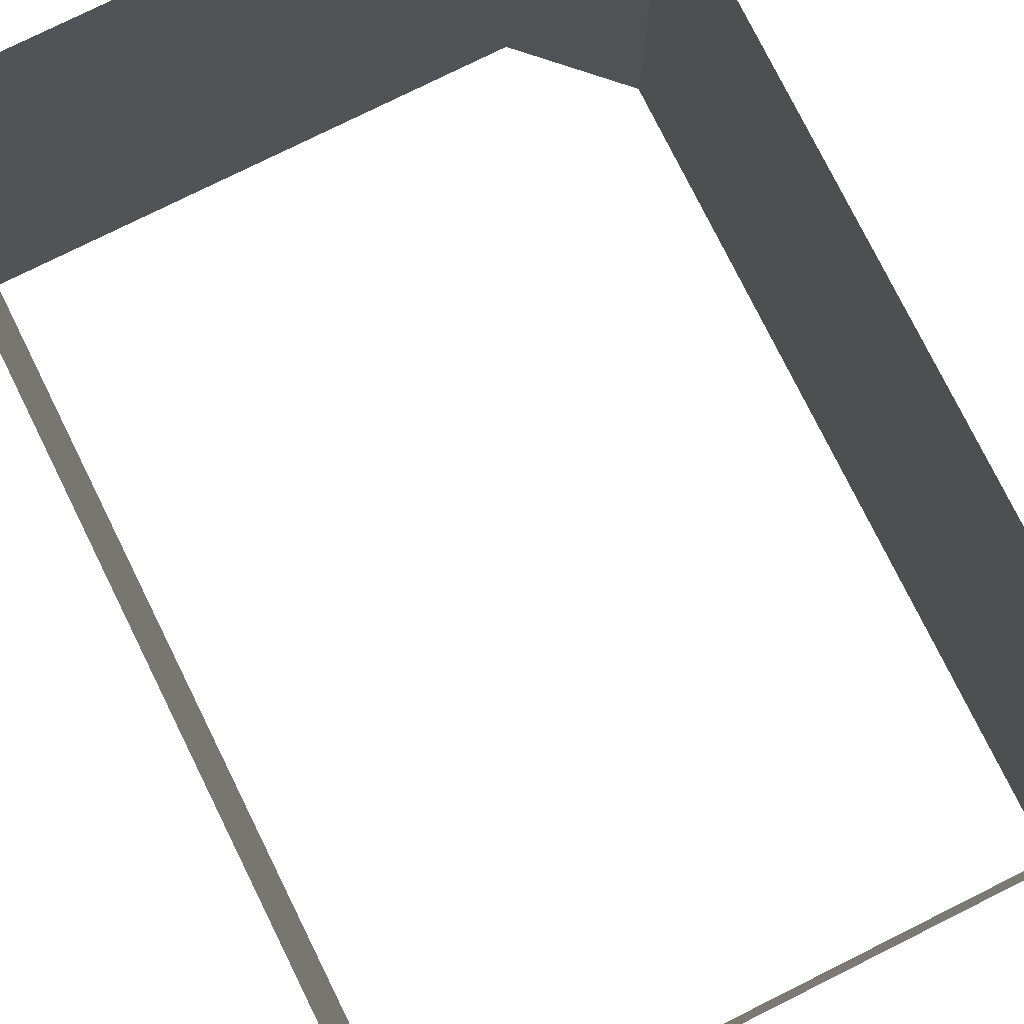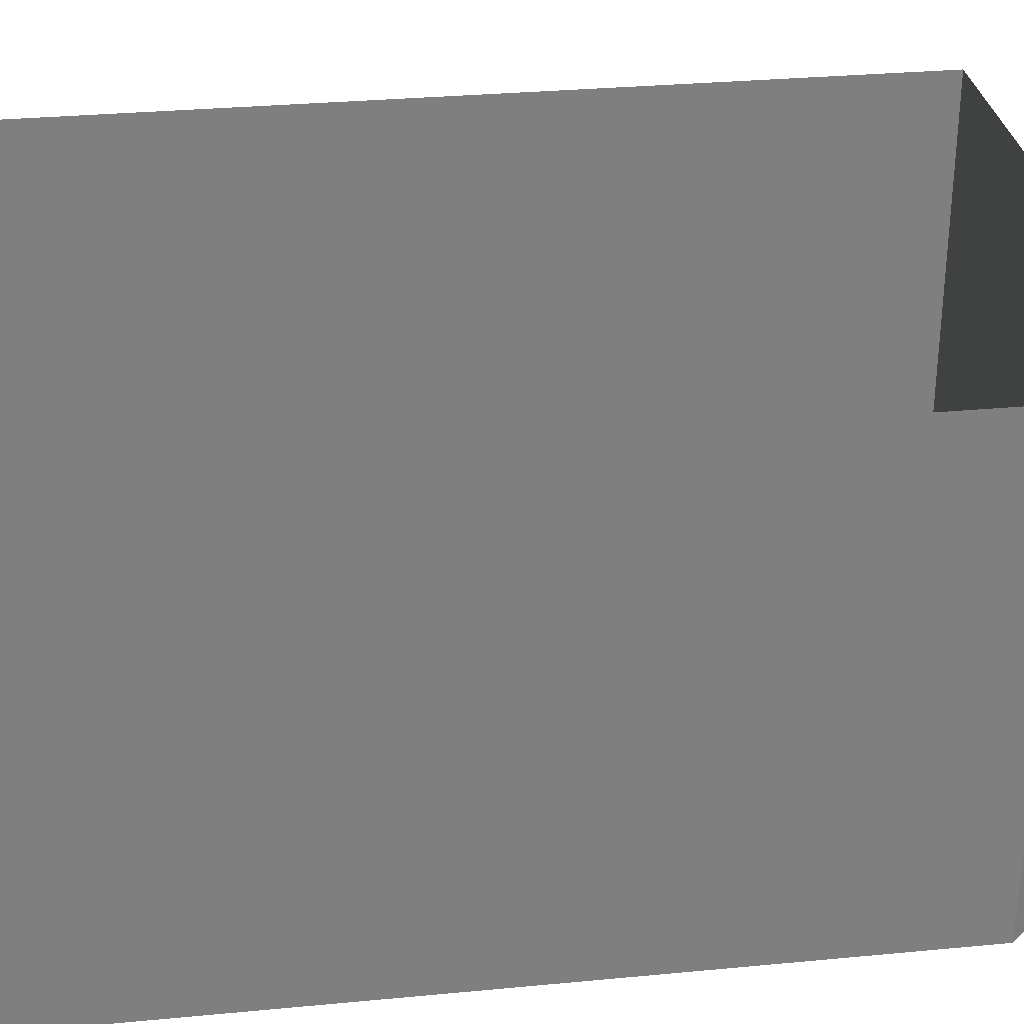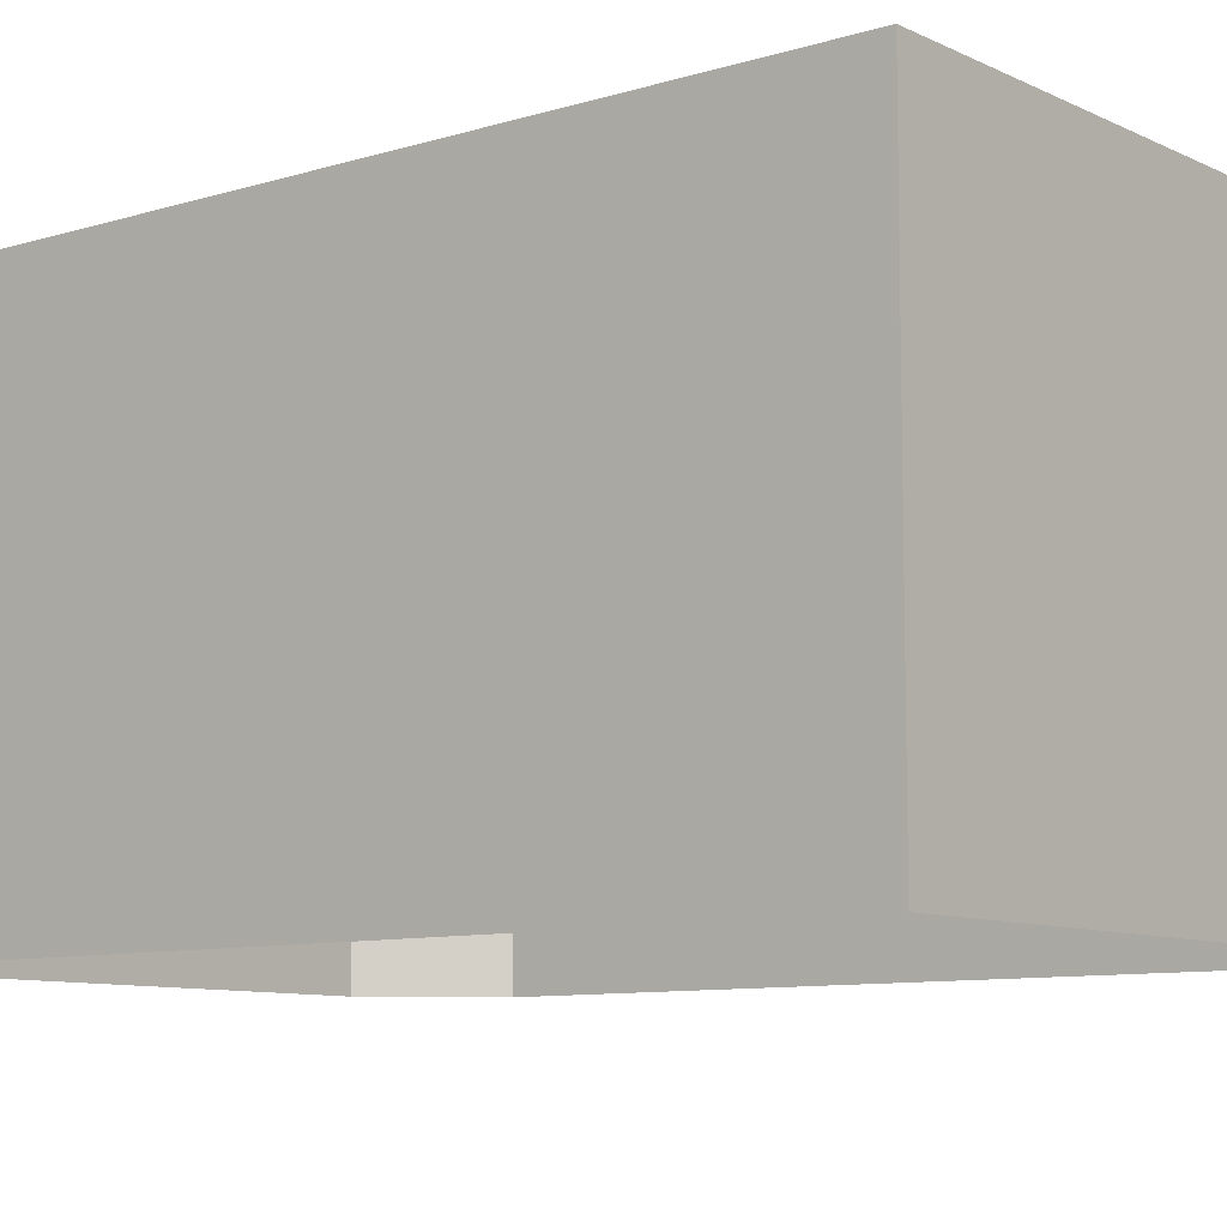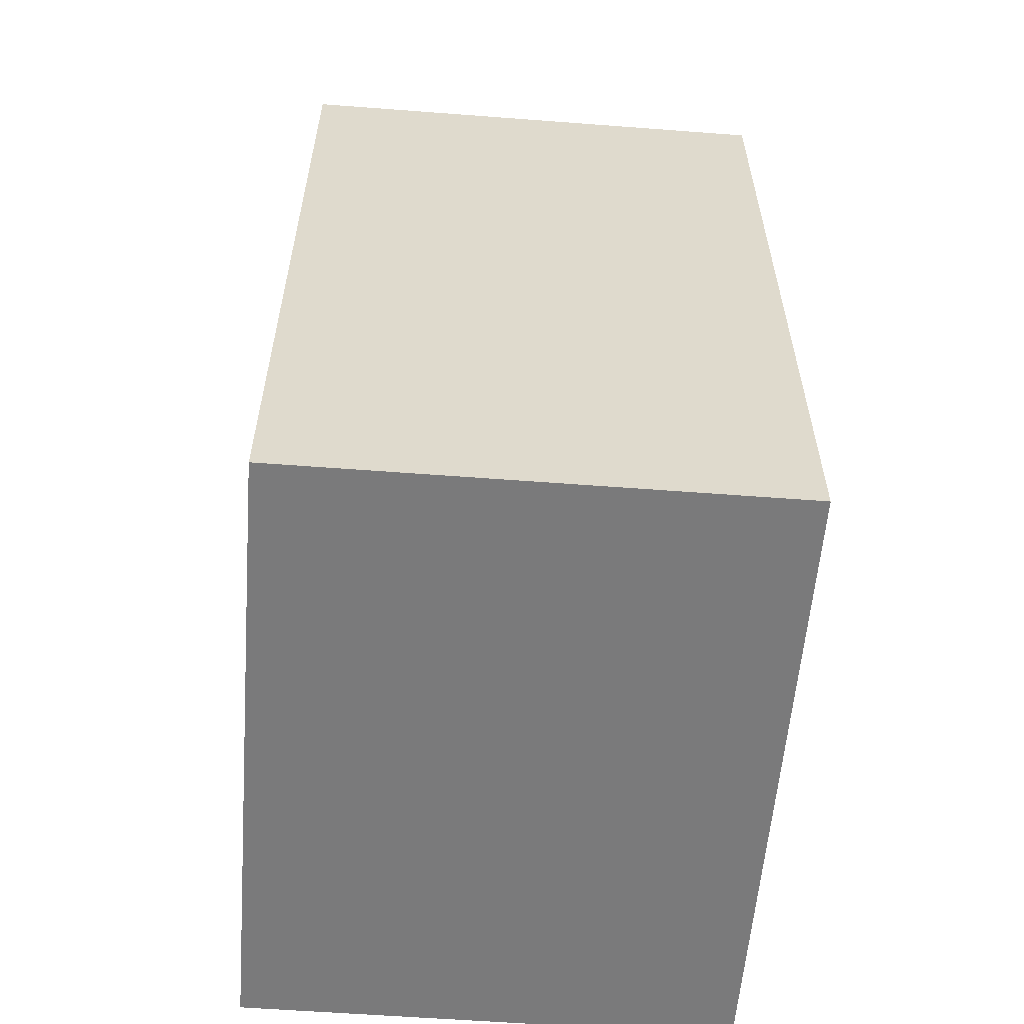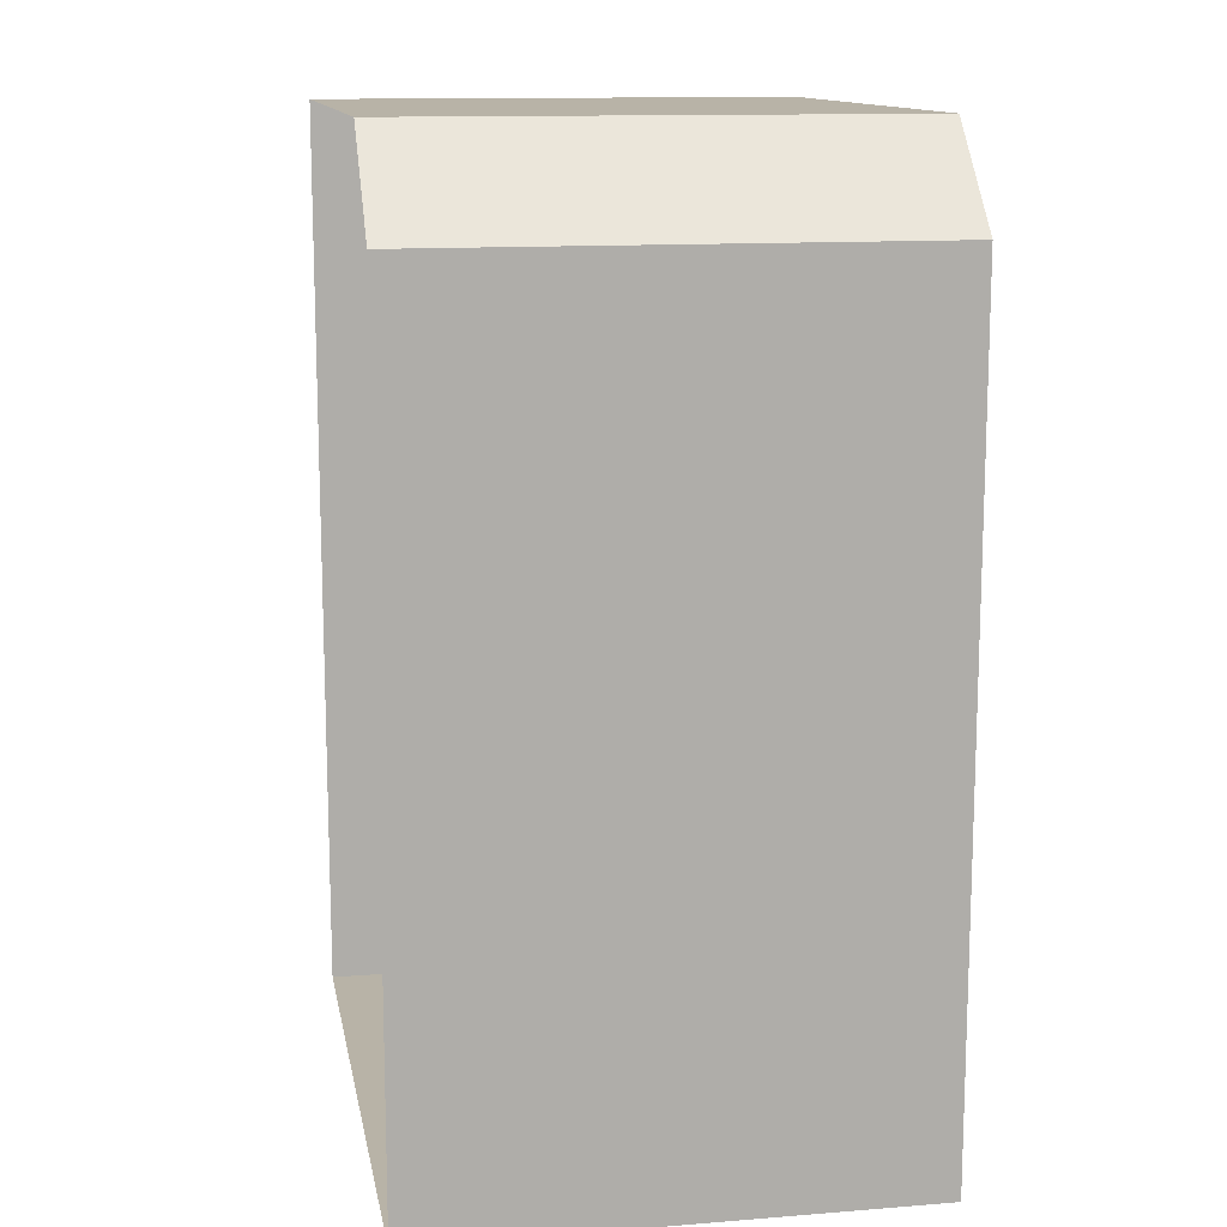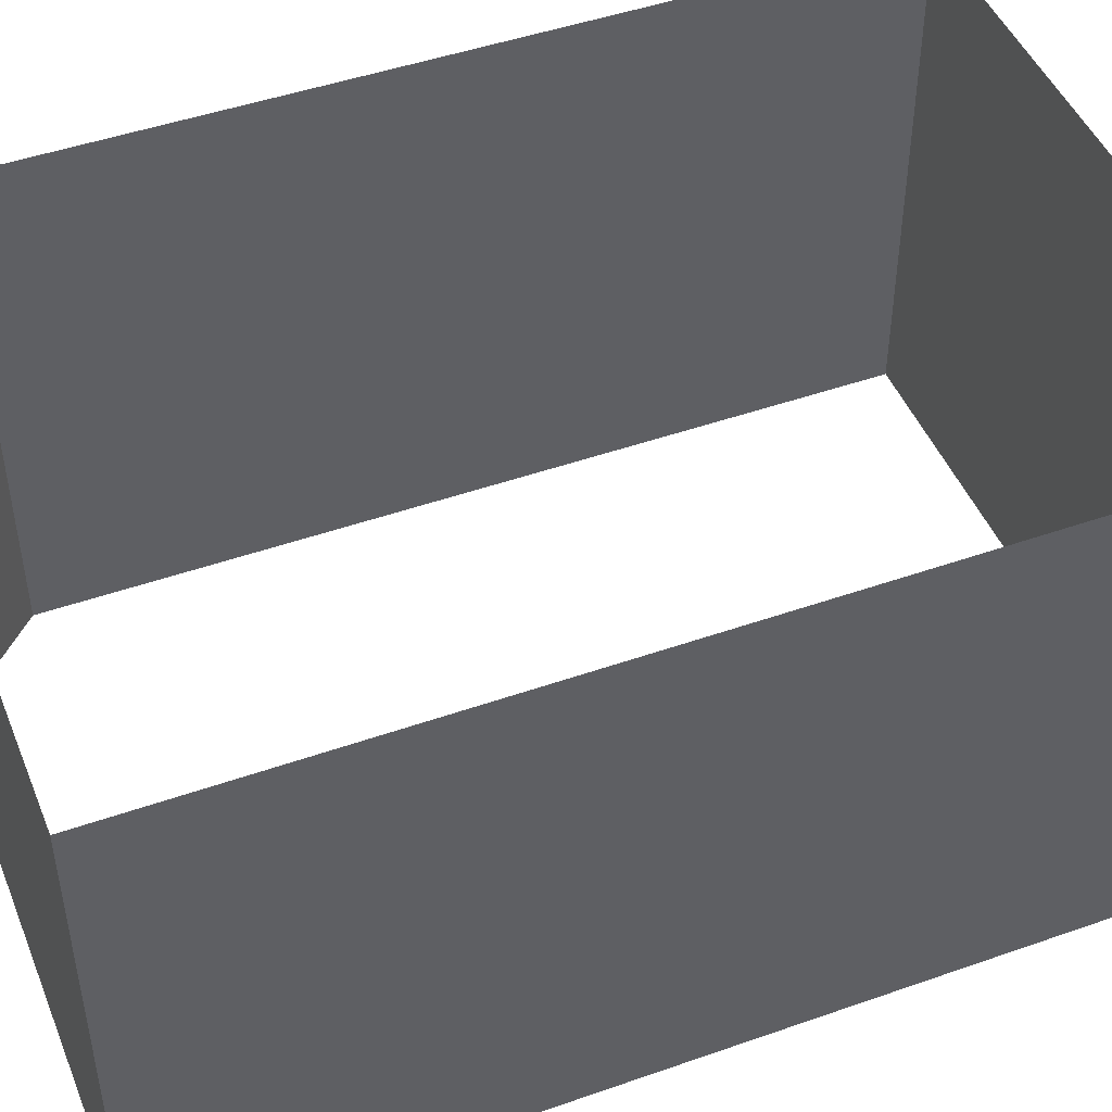
<metadata>
{"format":"obj","ext":"obj","renderer":"f3d","projection":"perspective","resolution":1024,"background":"white","views":[{"elev":78.3,"azim":153.6,"up":"+Y"},{"elev":30.6,"azim":-97.8,"up":"+Y"},{"elev":-9.1,"azim":129.0,"up":"+Y"},{"elev":-58.1,"azim":-94.5,"up":"+Z"},{"elev":12.9,"azim":-100.3,"up":"+Z"},{"elev":47.0,"azim":68.3,"up":"+Y"}]}
</metadata>
<code>
o Plane.002_Plane.006
v 1.494 0.3276 -2.362
v -1.153 0.6313 2.309
v -1.153 0.3276 2.309
v -1.153 0.3276 1.745
v -1.153 0.6313 1.745
v -1.542 0.3276 1.745
v -1.542 0.6313 1.745
v -1.484 0.6313 2.309
v -1.484 0.3276 2.309
v -1.542 0.6313 2.251
v -1.542 0.3276 2.251
f 2 3 4 5
f 5 4 6 7
f 8 9 3 2
f 10 11 9 8
f 7 6 11 10

</code>
